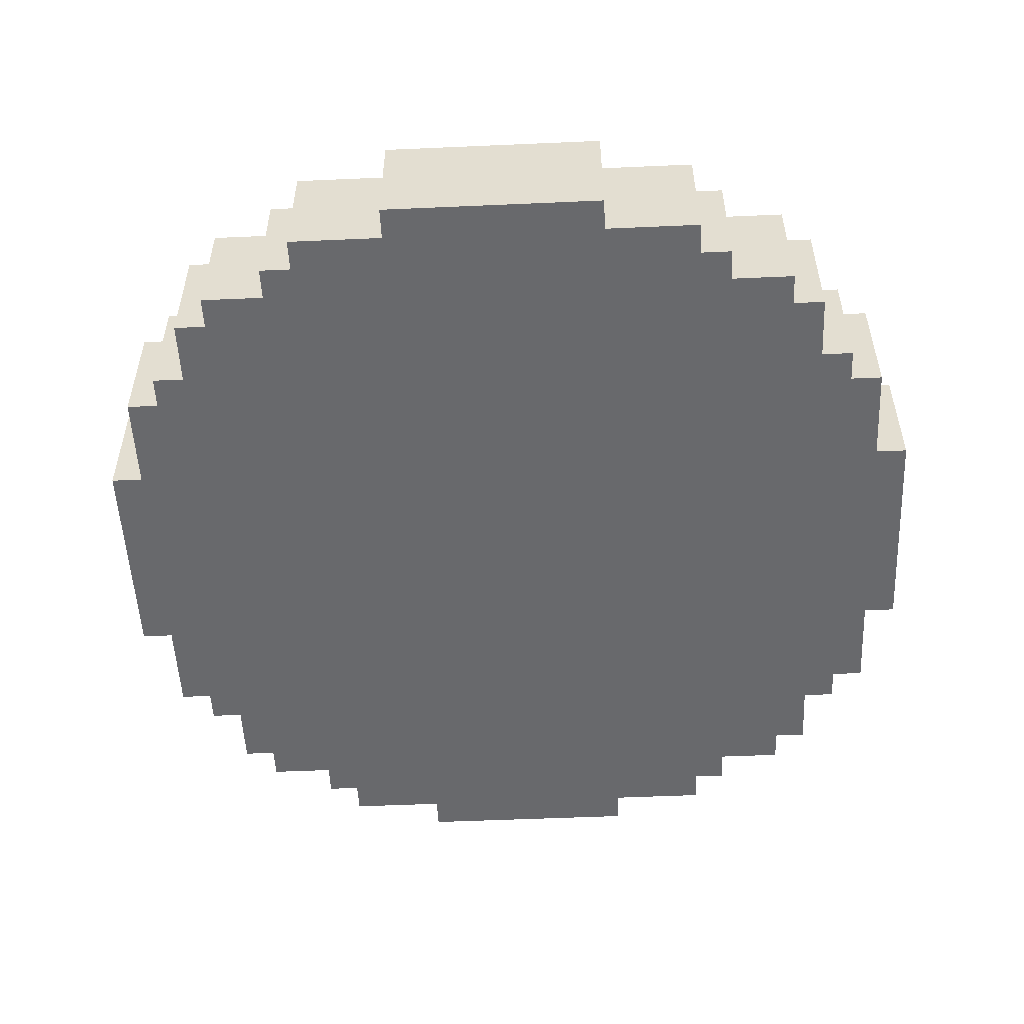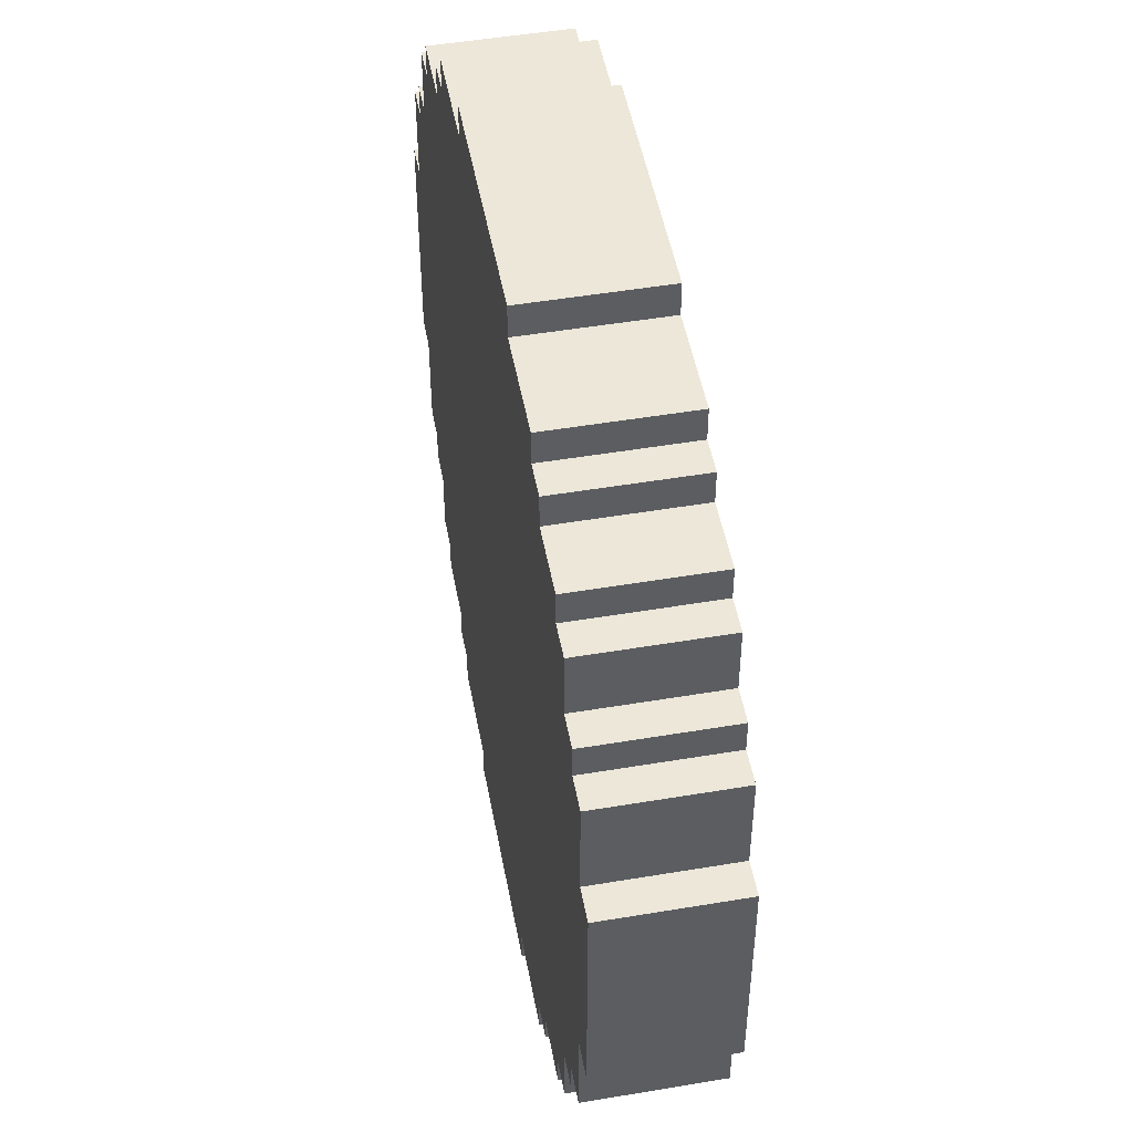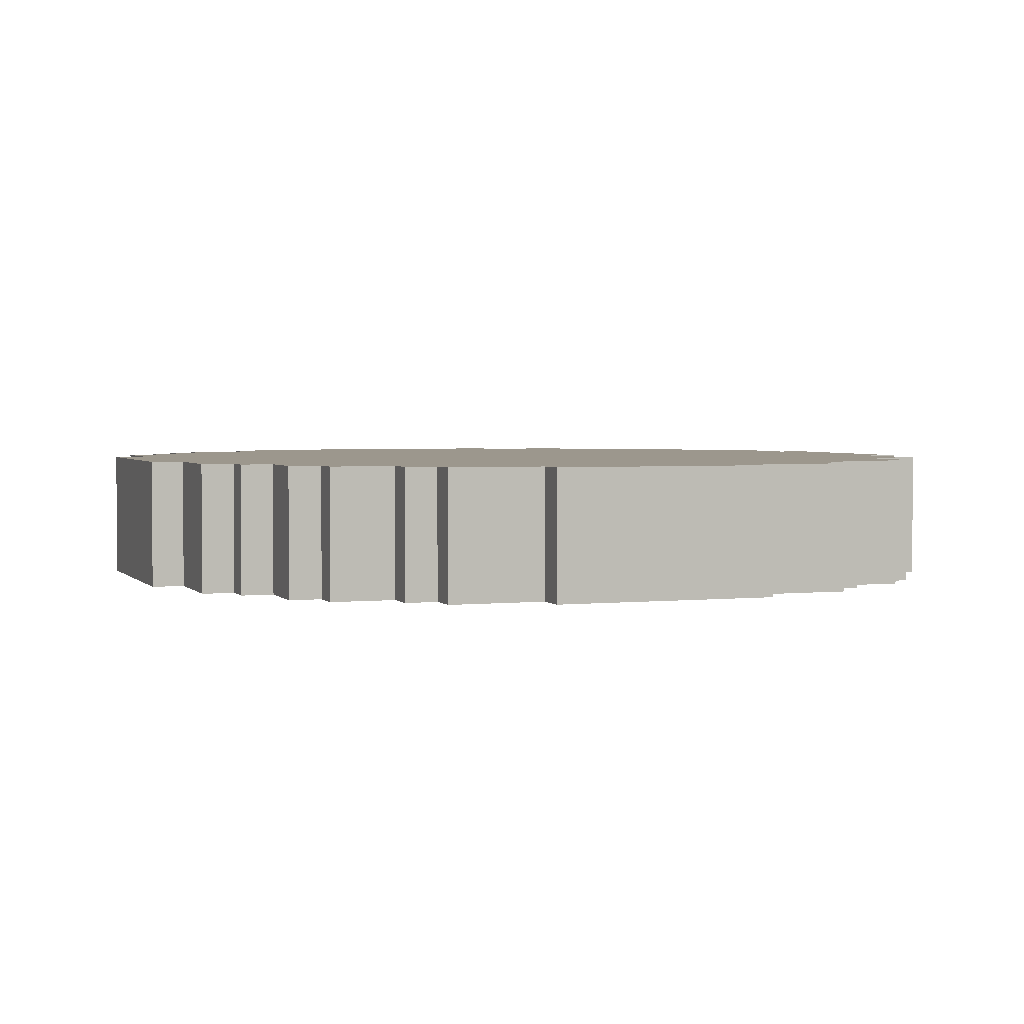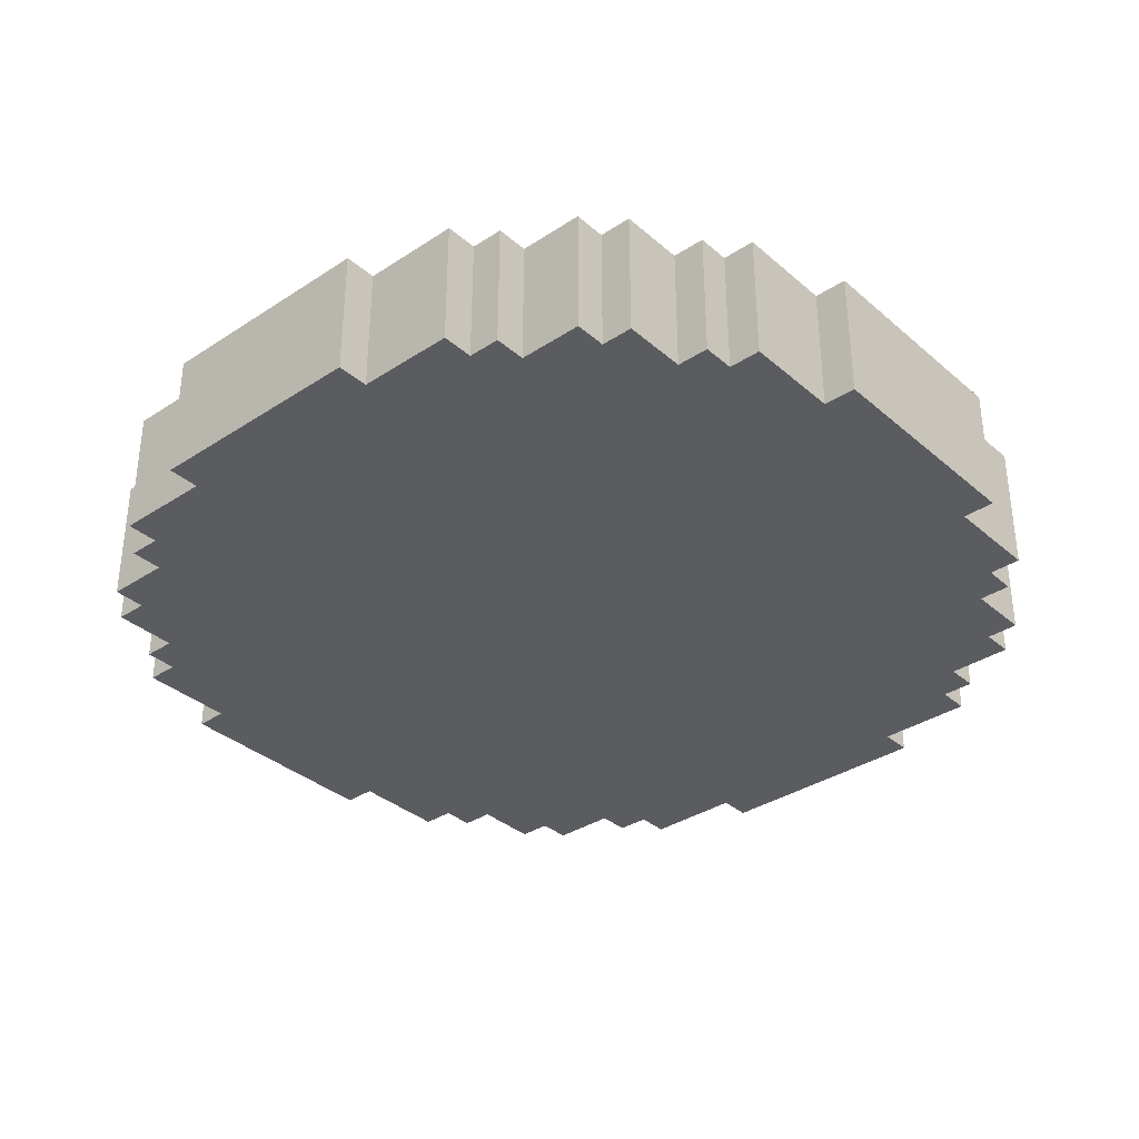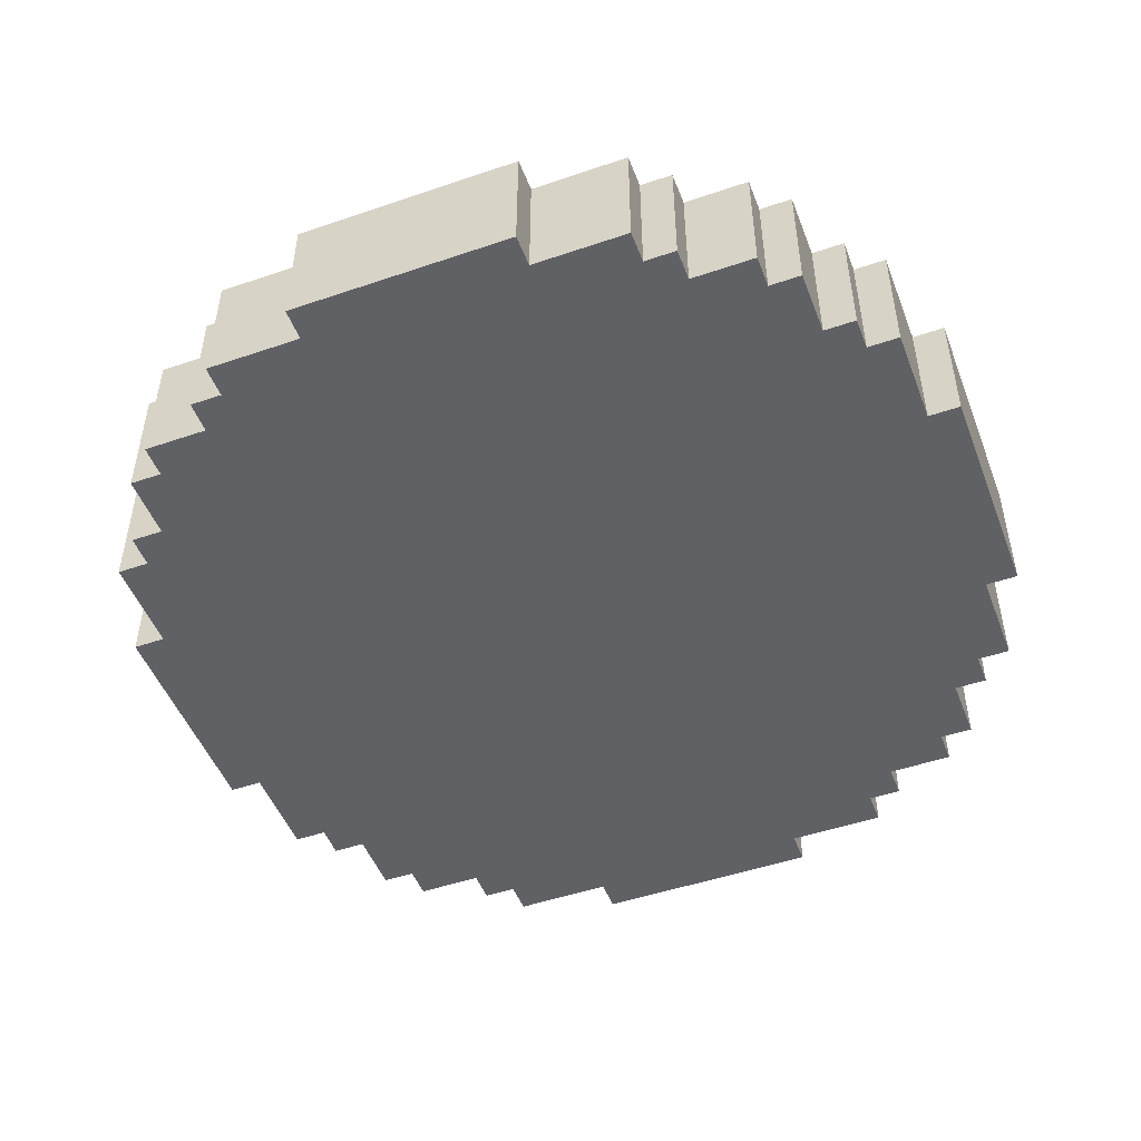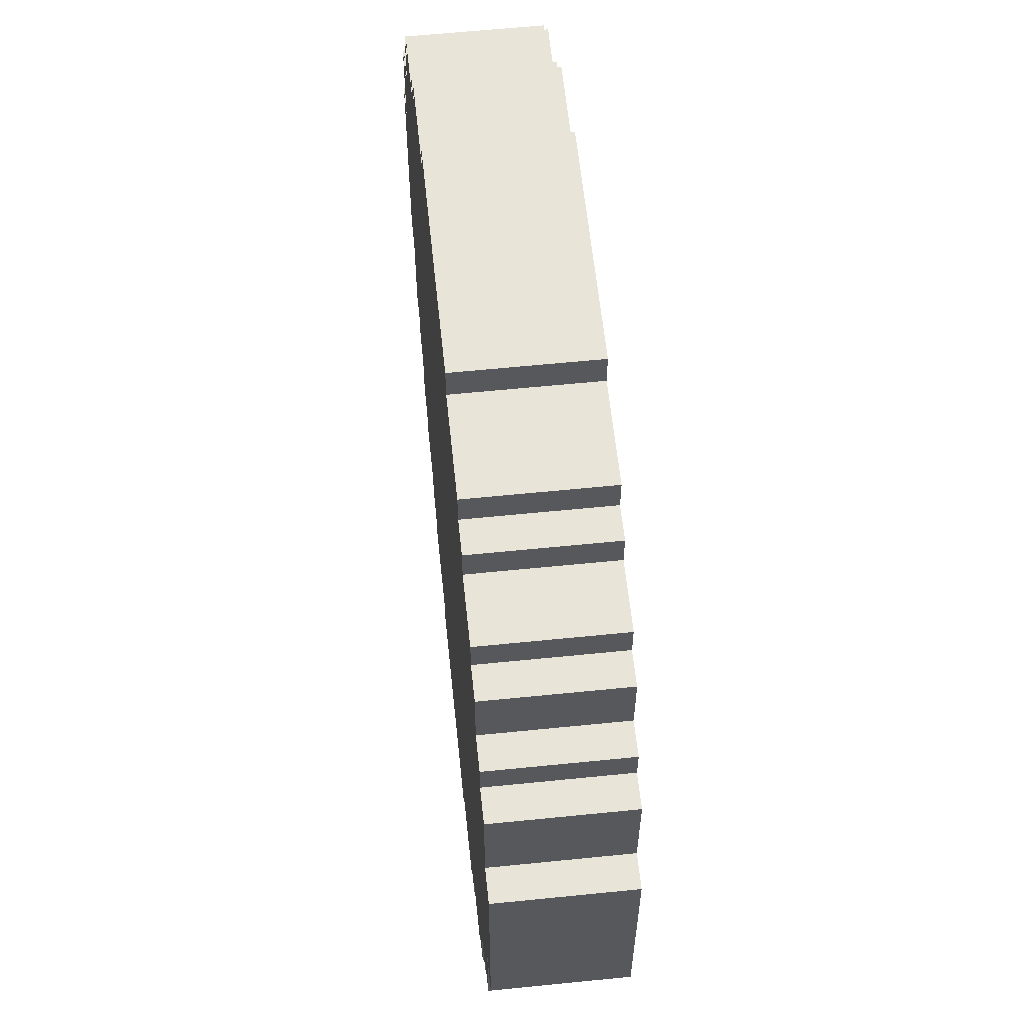
<metadata>
{"format":"obj","ext":"obj","renderer":"f3d","projection":"perspective","resolution":1024,"background":"white","views":[{"elev":-52.8,"azim":2.7,"up":"+Y"},{"elev":49.7,"azim":-100.5,"up":"+Z"},{"elev":2.9,"azim":70.1,"up":"+Y"},{"elev":-35.0,"azim":41.2,"up":"+Y"},{"elev":-49.2,"azim":-69.3,"up":"+Y"},{"elev":60.7,"azim":84.1,"up":"+Z"}]}
</metadata>
<code>
o
v 0.6 2 -1.6
v 0.6 2 -2.3
v 0.6 2.4 -1.6
v 0.6 2.4 -2.3
v 0.7 2 -1.3
v 0.7 2 -1.6
v 0.7 2 -2.3
v 0.7 2 -2.6
v 0.7 2.4 -1.3
v 0.7 2.4 -1.6
v 0.7 2.4 -2.3
v 0.7 2.4 -2.6
v 0.8 2 -1.2
v 0.8 2 -1.3
v 0.8 2 -2.6
v 0.8 2 -2.7
v 0.8 2.4 -1.2
v 0.8 2.4 -1.3
v 0.8 2.4 -2.6
v 0.8 2.4 -2.7
v 0.9 2 -1
v 0.9 2 -1.2
v 0.9 2 -2.7
v 0.9 2 -2.9
v 0.9 2.4 -1
v 0.9 2.4 -1.2
v 0.9 2.4 -2.7
v 0.9 2.4 -2.9
v 1 2 -0.9
v 1 2 -1
v 1 2 -2.9
v 1 2 -3
v 1 2.4 -0.9
v 1 2.4 -1
v 1 2.4 -2.9
v 1 2.4 -3
v 1.2 2 -0.8
v 1.2 2 -0.9
v 1.2 2 -3
v 1.2 2 -3.1
v 1.2 2.4 -0.8
v 1.2 2.4 -0.9
v 1.2 2.4 -3
v 1.2 2.4 -3.1
v 1.3 2 -0.7
v 1.3 2 -0.8
v 1.3 2 -3.1
v 1.3 2 -3.2
v 1.3 2.4 -0.7
v 1.3 2.4 -0.8
v 1.3 2.4 -3.1
v 1.3 2.4 -3.2
v 1.6 2 -0.6
v 1.6 2 -0.7
v 1.6 2 -3.2
v 1.6 2 -3.3
v 1.6 2.4 -0.6
v 1.6 2.4 -0.7
v 1.6 2.4 -3.2
v 1.6 2.4 -3.3
v 2.3 2 -0.6
v 2.3 2 -0.7
v 2.3 2 -3.2
v 2.3 2 -3.3
v 2.3 2.4 -0.6
v 2.3 2.4 -0.7
v 2.3 2.4 -3.2
v 2.3 2.4 -3.3
v 2.6 2 -0.7
v 2.6 2 -0.8
v 2.6 2 -3.1
v 2.6 2 -3.2
v 2.6 2.4 -0.7
v 2.6 2.4 -0.8
v 2.6 2.4 -3.1
v 2.6 2.4 -3.2
v 2.7 2 -0.8
v 2.7 2 -0.9
v 2.7 2 -3
v 2.7 2 -3.1
v 2.7 2.4 -0.8
v 2.7 2.4 -0.9
v 2.7 2.4 -3
v 2.7 2.4 -3.1
v 2.9 2 -0.9
v 2.9 2 -1
v 2.9 2 -2.9
v 2.9 2 -3
v 2.9 2.4 -0.9
v 2.9 2.4 -1
v 2.9 2.4 -2.9
v 2.9 2.4 -3
v 3 2 -1
v 3 2 -1.2
v 3 2 -2.7
v 3 2 -2.9
v 3 2.4 -1
v 3 2.4 -1.2
v 3 2.4 -2.7
v 3 2.4 -2.9
v 3.1 2 -1.2
v 3.1 2 -1.3
v 3.1 2 -2.6
v 3.1 2 -2.7
v 3.1 2.4 -1.2
v 3.1 2.4 -1.3
v 3.1 2.4 -2.6
v 3.1 2.4 -2.7
v 3.2 2 -1.3
v 3.2 2 -1.6
v 3.2 2 -2.3
v 3.2 2 -2.6
v 3.2 2.4 -1.3
v 3.2 2.4 -1.6
v 3.2 2.4 -2.3
v 3.2 2.4 -2.6
v 3.3 2 -1.6
v 3.3 2 -2.3
v 3.3 2.4 -1.6
v 3.3 2.4 -2.3
v 1.6 2 -0.6
v 1.6 2.4 -0.6
v 2.3 2 -0.6
v 2.3 2.4 -0.6
v 1.3 2 -0.7
v 1.3 2.4 -0.7
v 1.6 2 -0.7
v 1.6 2.4 -0.7
v 2.3 2 -0.7
v 2.3 2.4 -0.7
v 2.6 2 -0.7
v 2.6 2.4 -0.7
v 1.2 2 -0.8
v 1.2 2.4 -0.8
v 1.3 2 -0.8
v 1.3 2.4 -0.8
v 2.6 2 -0.8
v 2.6 2.4 -0.8
v 2.7 2 -0.8
v 2.7 2.4 -0.8
v 1 2 -0.9
v 1 2.4 -0.9
v 1.2 2 -0.9
v 1.2 2.4 -0.9
v 2.7 2 -0.9
v 2.7 2.4 -0.9
v 2.9 2 -0.9
v 2.9 2.4 -0.9
v 0.9 2 -1
v 0.9 2.4 -1
v 1 2 -1
v 1 2.4 -1
v 2.9 2 -1
v 2.9 2.4 -1
v 3 2 -1
v 3 2.4 -1
v 0.8 2 -1.2
v 0.8 2.4 -1.2
v 0.9 2 -1.2
v 0.9 2.4 -1.2
v 3 2 -1.2
v 3 2.4 -1.2
v 3.1 2 -1.2
v 3.1 2.4 -1.2
v 0.7 2 -1.3
v 0.7 2.4 -1.3
v 0.8 2 -1.3
v 0.8 2.4 -1.3
v 3.1 2 -1.3
v 3.1 2.4 -1.3
v 3.2 2 -1.3
v 3.2 2.4 -1.3
v 0.6 2 -1.6
v 0.6 2.4 -1.6
v 0.7 2 -1.6
v 0.7 2.4 -1.6
v 3.2 2 -1.6
v 3.2 2.4 -1.6
v 3.3 2 -1.6
v 3.3 2.4 -1.6
v 0.6 2 -2.3
v 0.6 2.4 -2.3
v 0.7 2 -2.3
v 0.7 2.4 -2.3
v 3.2 2 -2.3
v 3.2 2.4 -2.3
v 3.3 2 -2.3
v 3.3 2.4 -2.3
v 0.7 2 -2.6
v 0.7 2.4 -2.6
v 0.8 2 -2.6
v 0.8 2.4 -2.6
v 3.1 2 -2.6
v 3.1 2.4 -2.6
v 3.2 2 -2.6
v 3.2 2.4 -2.6
v 0.8 2 -2.7
v 0.8 2.4 -2.7
v 0.9 2 -2.7
v 0.9 2.4 -2.7
v 3 2 -2.7
v 3 2.4 -2.7
v 3.1 2 -2.7
v 3.1 2.4 -2.7
v 0.9 2 -2.9
v 0.9 2.4 -2.9
v 1 2 -2.9
v 1 2.4 -2.9
v 2.9 2 -2.9
v 2.9 2.4 -2.9
v 3 2 -2.9
v 3 2.4 -2.9
v 1 2 -3
v 1 2.4 -3
v 1.2 2 -3
v 1.2 2.4 -3
v 2.7 2 -3
v 2.7 2.4 -3
v 2.9 2 -3
v 2.9 2.4 -3
v 1.2 2 -3.1
v 1.2 2.4 -3.1
v 1.3 2 -3.1
v 1.3 2.4 -3.1
v 2.6 2 -3.1
v 2.6 2.4 -3.1
v 2.7 2 -3.1
v 2.7 2.4 -3.1
v 1.3 2 -3.2
v 1.3 2.4 -3.2
v 1.6 2 -3.2
v 1.6 2.4 -3.2
v 2.3 2 -3.2
v 2.3 2.4 -3.2
v 2.6 2 -3.2
v 2.6 2.4 -3.2
v 1.6 2 -3.3
v 1.6 2.4 -3.3
v 2.3 2 -3.3
v 2.3 2.4 -3.3
v 1.6 2 -0.6
v 2.3 2 -0.6
v 1.3 2 -0.7
v 1.6 2 -0.7
v 2.3 2 -0.7
v 2.6 2 -0.7
v 1.2 2 -0.8
v 1.3 2 -0.8
v 2.6 2 -0.8
v 2.7 2 -0.8
v 1 2 -0.9
v 1.2 2 -0.9
v 2.7 2 -0.9
v 2.9 2 -0.9
v 0.9 2 -1
v 1 2 -1
v 2.9 2 -1
v 3 2 -1
v 0.8 2 -1.2
v 0.9 2 -1.2
v 3 2 -1.2
v 3.1 2 -1.2
v 0.7 2 -1.3
v 0.8 2 -1.3
v 3.1 2 -1.3
v 3.2 2 -1.3
v 0.6 2 -1.6
v 0.7 2 -1.6
v 3.2 2 -1.6
v 3.3 2 -1.6
v 0.6 2 -2.3
v 0.7 2 -2.3
v 3.2 2 -2.3
v 3.3 2 -2.3
v 0.7 2 -2.6
v 0.8 2 -2.6
v 3.1 2 -2.6
v 3.2 2 -2.6
v 0.8 2 -2.7
v 0.9 2 -2.7
v 3 2 -2.7
v 3.1 2 -2.7
v 0.9 2 -2.9
v 1 2 -2.9
v 2.9 2 -2.9
v 3 2 -2.9
v 1 2 -3
v 1.2 2 -3
v 2.7 2 -3
v 2.9 2 -3
v 1.2 2 -3.1
v 1.3 2 -3.1
v 2.6 2 -3.1
v 2.7 2 -3.1
v 1.3 2 -3.2
v 1.6 2 -3.2
v 2.3 2 -3.2
v 2.6 2 -3.2
v 1.6 2 -3.3
v 2.3 2 -3.3
v 1.6 2.4 -0.6
v 2.3 2.4 -0.6
v 1.3 2.4 -0.7
v 1.6 2.4 -0.7
v 2.3 2.4 -0.7
v 2.6 2.4 -0.7
v 1.2 2.4 -0.8
v 1.3 2.4 -0.8
v 2.6 2.4 -0.8
v 2.7 2.4 -0.8
v 1 2.4 -0.9
v 1.2 2.4 -0.9
v 2.7 2.4 -0.9
v 2.9 2.4 -0.9
v 0.9 2.4 -1
v 1 2.4 -1
v 2.9 2.4 -1
v 3 2.4 -1
v 0.8 2.4 -1.2
v 0.9 2.4 -1.2
v 3 2.4 -1.2
v 3.1 2.4 -1.2
v 0.7 2.4 -1.3
v 0.8 2.4 -1.3
v 3.1 2.4 -1.3
v 3.2 2.4 -1.3
v 0.6 2.4 -1.6
v 0.7 2.4 -1.6
v 3.2 2.4 -1.6
v 3.3 2.4 -1.6
v 0.6 2.4 -2.3
v 0.7 2.4 -2.3
v 3.2 2.4 -2.3
v 3.3 2.4 -2.3
v 0.7 2.4 -2.6
v 0.8 2.4 -2.6
v 3.1 2.4 -2.6
v 3.2 2.4 -2.6
v 0.8 2.4 -2.7
v 0.9 2.4 -2.7
v 3 2.4 -2.7
v 3.1 2.4 -2.7
v 0.9 2.4 -2.9
v 1 2.4 -2.9
v 2.9 2.4 -2.9
v 3 2.4 -2.9
v 1 2.4 -3
v 1.2 2.4 -3
v 2.7 2.4 -3
v 2.9 2.4 -3
v 1.2 2.4 -3.1
v 1.3 2.4 -3.1
v 2.6 2.4 -3.1
v 2.7 2.4 -3.1
v 1.3 2.4 -3.2
v 1.6 2.4 -3.2
v 2.3 2.4 -3.2
v 2.6 2.4 -3.2
v 1.6 2.4 -3.3
v 2.3 2.4 -3.3
f 3 2 1
f 4 2 3
f 9 6 5
f 10 6 9
f 11 8 7
f 12 8 11
f 17 14 13
f 18 14 17
f 19 16 15
f 20 16 19
f 25 22 21
f 26 22 25
f 27 24 23
f 28 24 27
f 33 30 29
f 34 30 33
f 35 32 31
f 36 32 35
f 41 38 37
f 42 38 41
f 43 40 39
f 44 40 43
f 49 46 45
f 50 46 49
f 51 48 47
f 52 48 51
f 57 54 53
f 58 54 57
f 59 56 55
f 60 56 59
f 61 62 65
f 65 62 66
f 63 64 67
f 67 64 68
f 69 70 73
f 73 70 74
f 71 72 75
f 75 72 76
f 77 78 81
f 81 78 82
f 79 80 83
f 83 80 84
f 85 86 89
f 89 86 90
f 87 88 91
f 91 88 92
f 93 94 97
f 97 94 98
f 95 96 99
f 99 96 100
f 101 102 105
f 105 102 106
f 103 104 107
f 107 104 108
f 109 110 113
f 113 110 114
f 111 112 115
f 115 112 116
f 117 118 119
f 119 118 120
f 123 122 121
f 124 122 123
f 127 126 125
f 128 126 127
f 131 130 129
f 132 130 131
f 135 134 133
f 136 134 135
f 139 138 137
f 140 138 139
f 143 142 141
f 144 142 143
f 147 146 145
f 148 146 147
f 151 150 149
f 152 150 151
f 155 154 153
f 156 154 155
f 159 158 157
f 160 158 159
f 163 162 161
f 164 162 163
f 167 166 165
f 168 166 167
f 171 170 169
f 172 170 171
f 175 174 173
f 176 174 175
f 179 178 177
f 180 178 179
f 181 182 183
f 183 182 184
f 185 186 187
f 187 186 188
f 189 190 191
f 191 190 192
f 193 194 195
f 195 194 196
f 197 198 199
f 199 198 200
f 201 202 203
f 203 202 204
f 205 206 207
f 207 206 208
f 209 210 211
f 211 210 212
f 213 214 215
f 215 214 216
f 217 218 219
f 219 218 220
f 221 222 223
f 223 222 224
f 225 226 227
f 227 226 228
f 229 230 231
f 231 230 232
f 233 234 235
f 235 234 236
f 237 238 239
f 239 238 240
f 244 242 241
f 245 242 244
f 248 244 243
f 248 246 245
f 248 245 244
f 249 246 248
f 252 248 247
f 252 250 249
f 252 249 248
f 253 250 252
f 256 252 251
f 256 254 253
f 256 253 252
f 257 254 256
f 260 256 255
f 260 258 257
f 260 257 256
f 261 258 260
f 264 260 259
f 264 262 261
f 264 261 260
f 265 262 264
f 268 264 263
f 268 266 265
f 268 265 264
f 269 266 268
f 271 268 267
f 271 270 269
f 271 269 268
f 272 270 271
f 273 270 272
f 274 270 273
f 275 273 272
f 276 273 275
f 277 273 276
f 278 273 277
f 279 277 276
f 280 277 279
f 281 277 280
f 282 277 281
f 283 281 280
f 284 281 283
f 285 281 284
f 286 281 285
f 287 285 284
f 288 285 287
f 289 285 288
f 290 285 289
f 291 289 288
f 292 289 291
f 293 289 292
f 294 289 293
f 295 293 292
f 296 293 295
f 297 293 296
f 298 293 297
f 299 297 296
f 300 297 299
f 301 302 304
f 304 302 305
f 303 304 308
f 305 306 308
f 304 305 308
f 308 306 309
f 307 308 312
f 309 310 312
f 308 309 312
f 312 310 313
f 311 312 316
f 313 314 316
f 312 313 316
f 316 314 317
f 315 316 320
f 317 318 320
f 316 317 320
f 320 318 321
f 319 320 324
f 321 322 324
f 320 321 324
f 324 322 325
f 323 324 328
f 325 326 328
f 324 325 328
f 328 326 329
f 327 328 331
f 329 330 331
f 328 329 331
f 331 330 332
f 332 330 333
f 333 330 334
f 332 333 335
f 335 333 336
f 336 333 337
f 337 333 338
f 336 337 339
f 339 337 340
f 340 337 341
f 341 337 342
f 340 341 343
f 343 341 344
f 344 341 345
f 345 341 346
f 344 345 347
f 347 345 348
f 348 345 349
f 349 345 350
f 348 349 351
f 351 349 352
f 352 349 353
f 353 349 354
f 352 353 355
f 355 353 356
f 356 353 357
f 357 353 358
f 356 357 359
f 359 357 360

</code>
